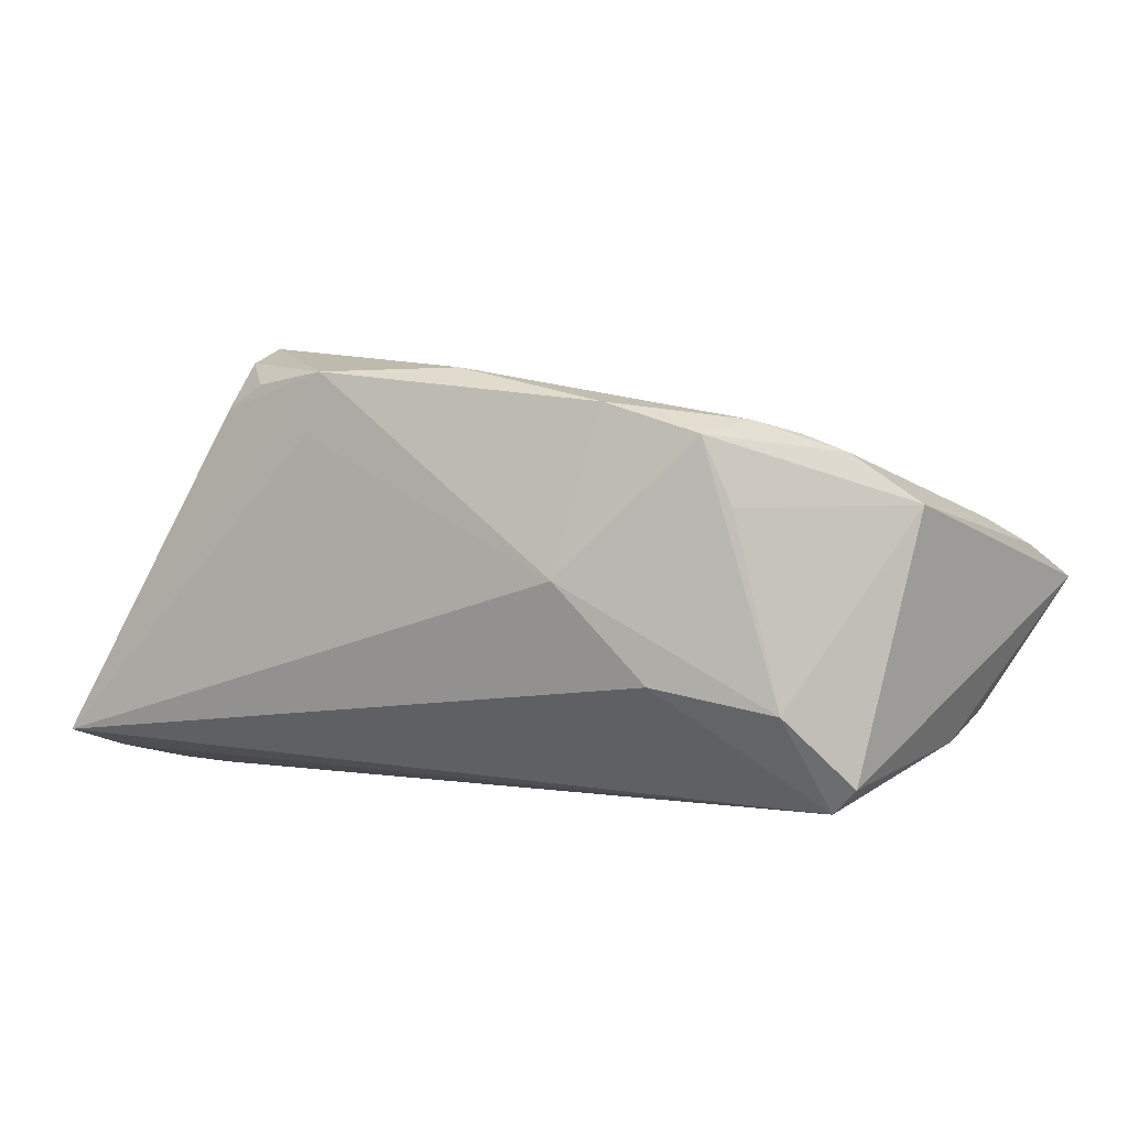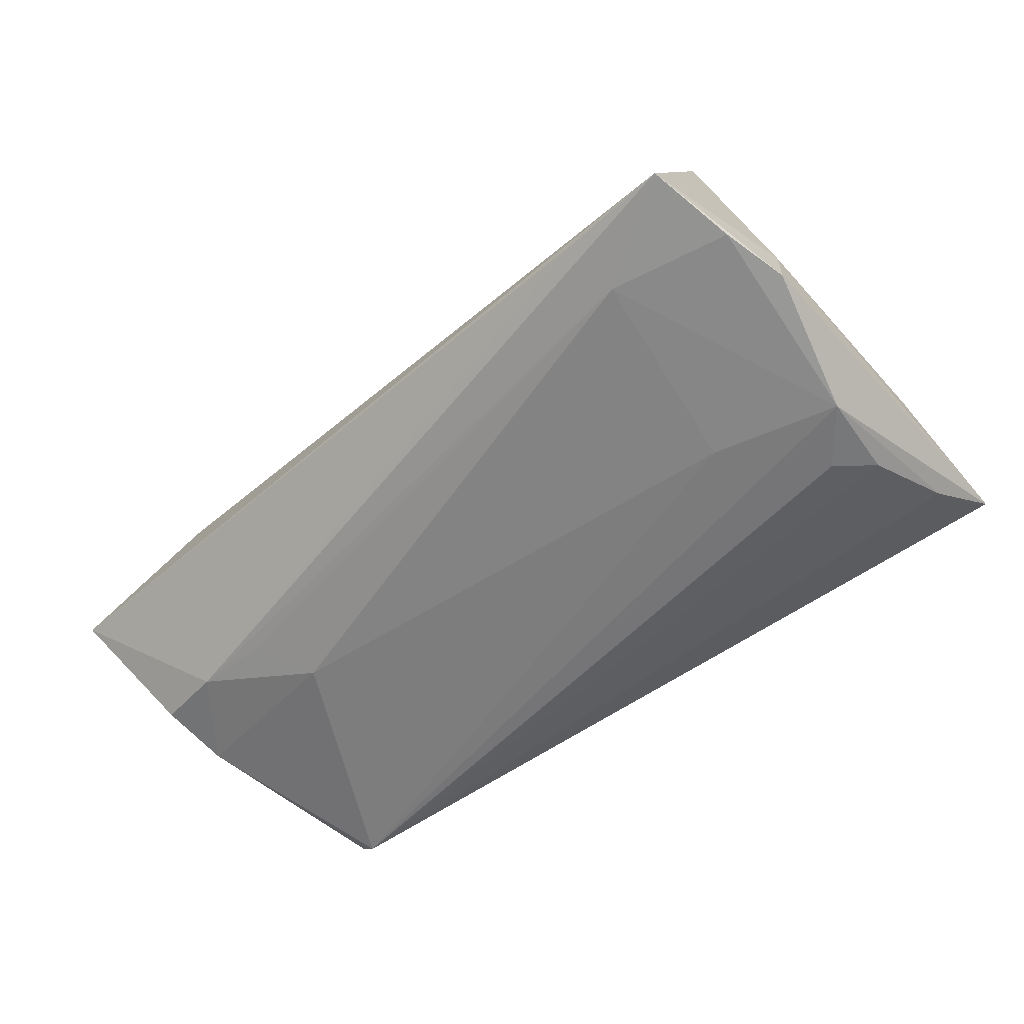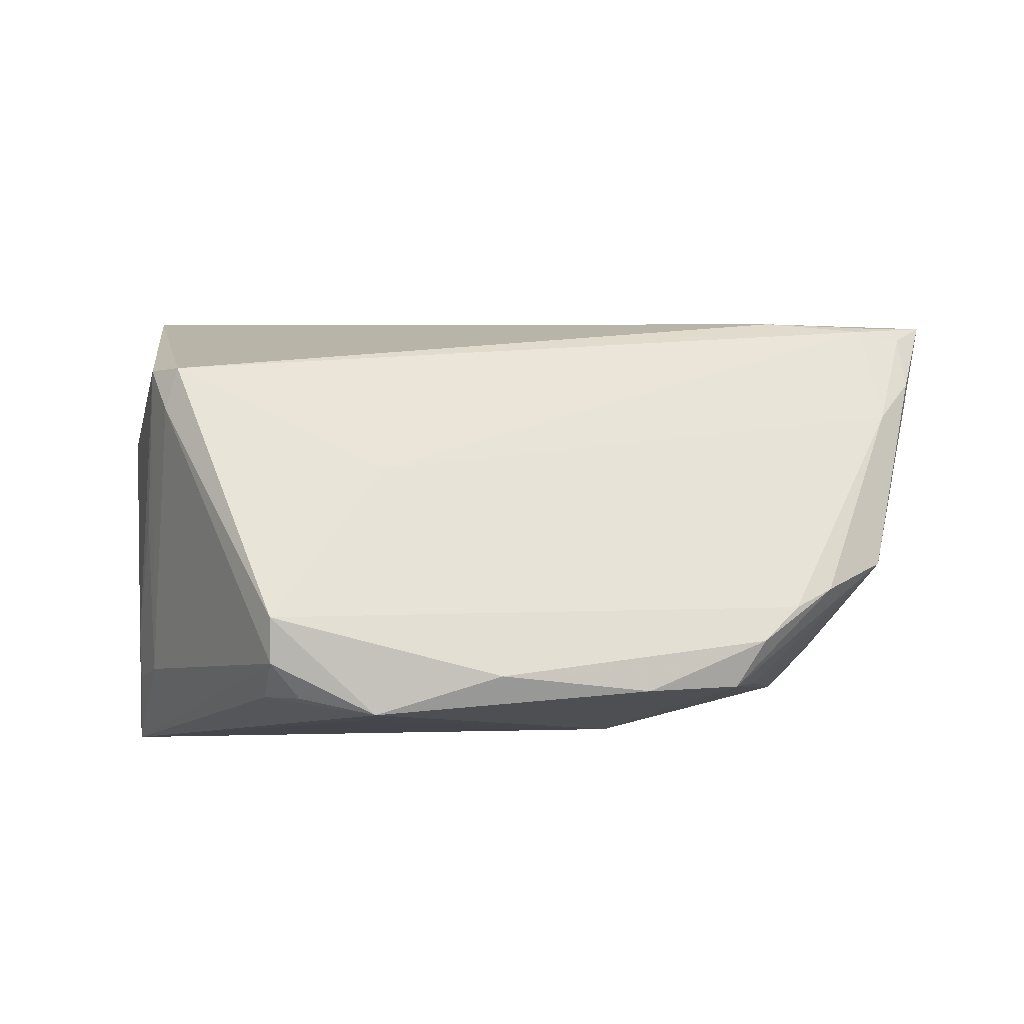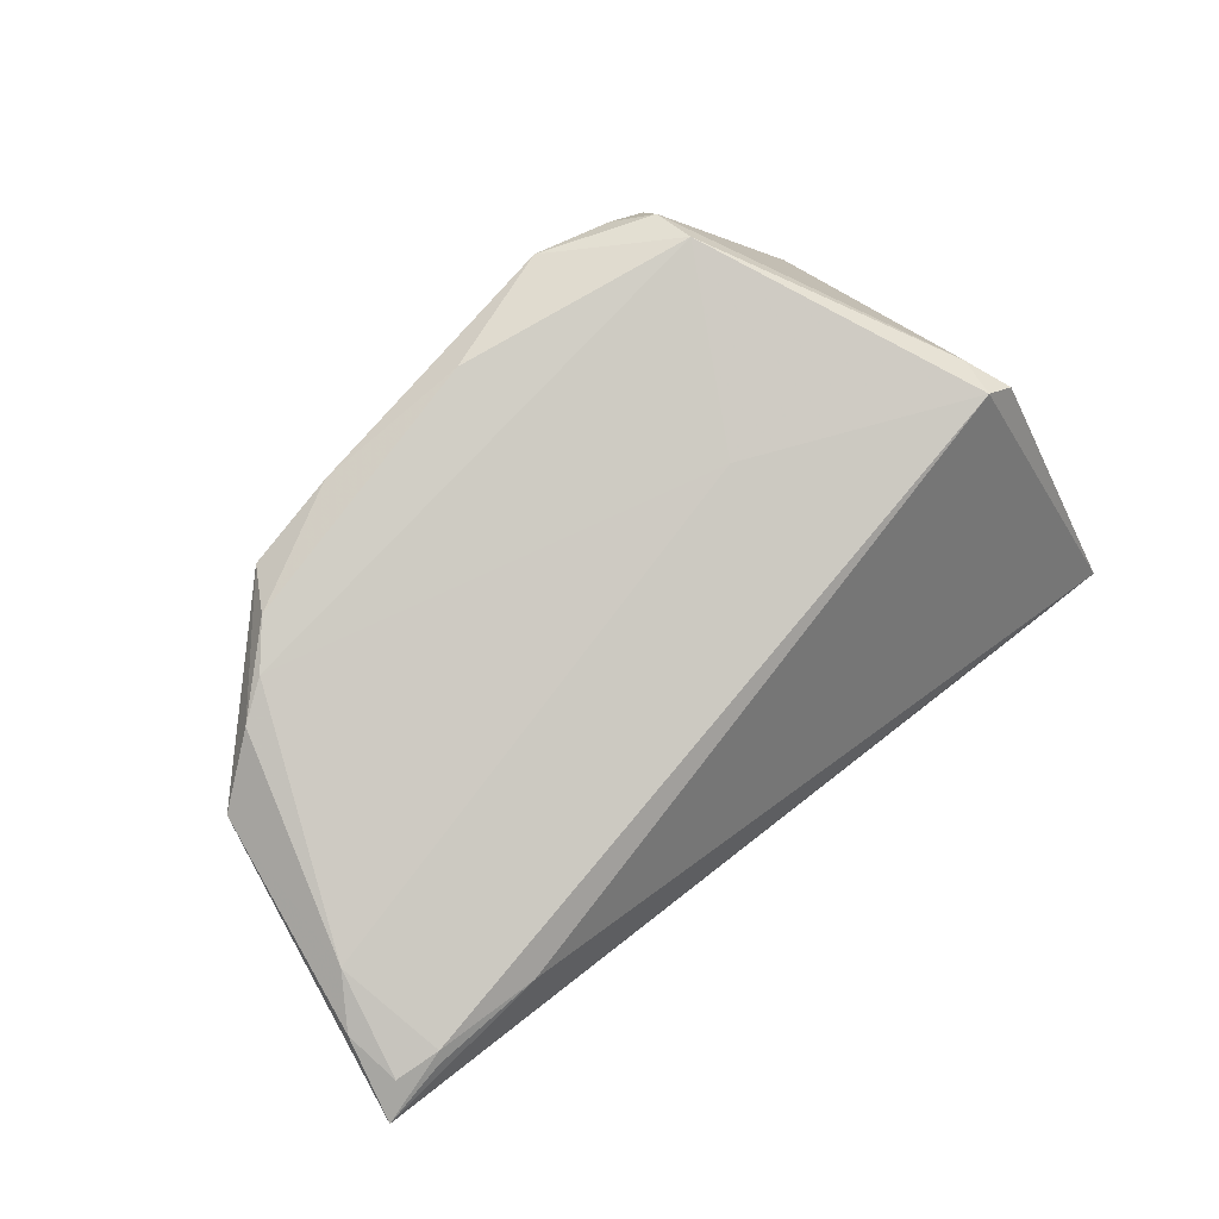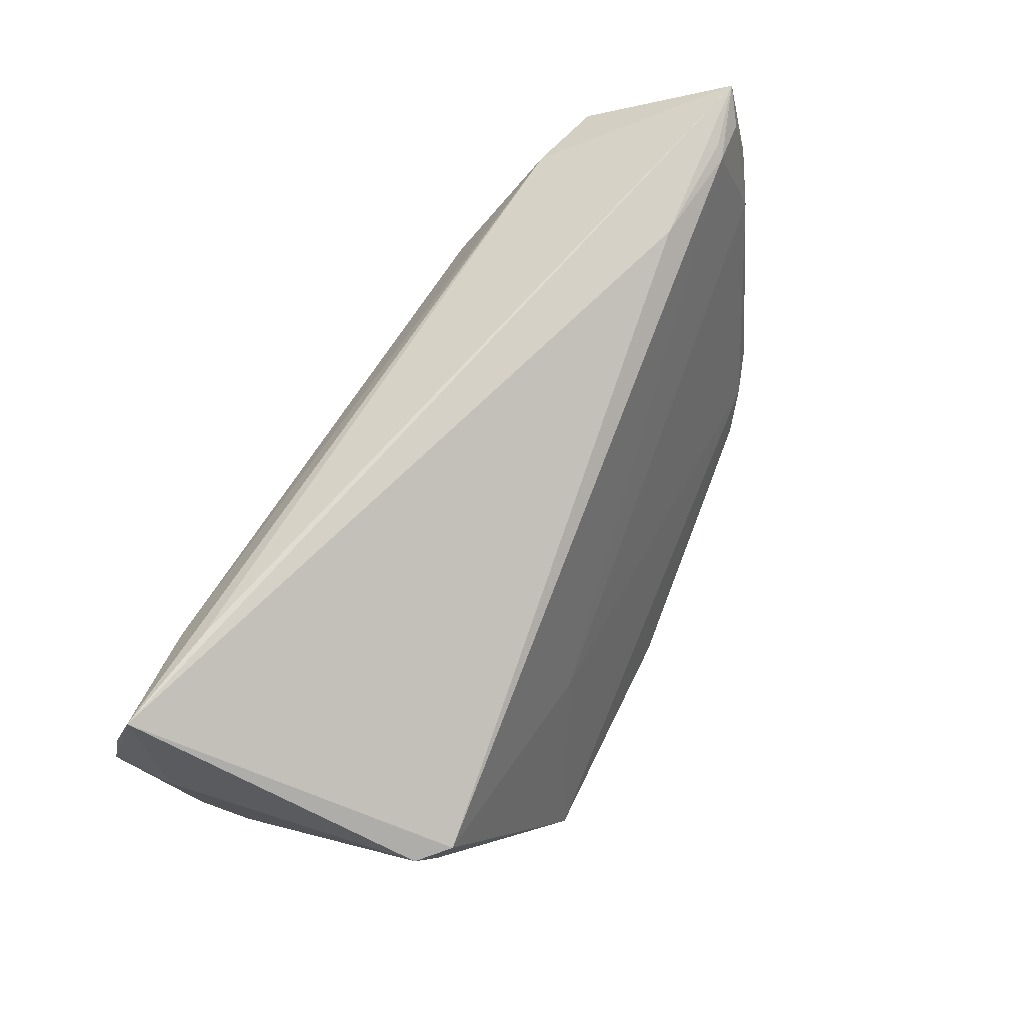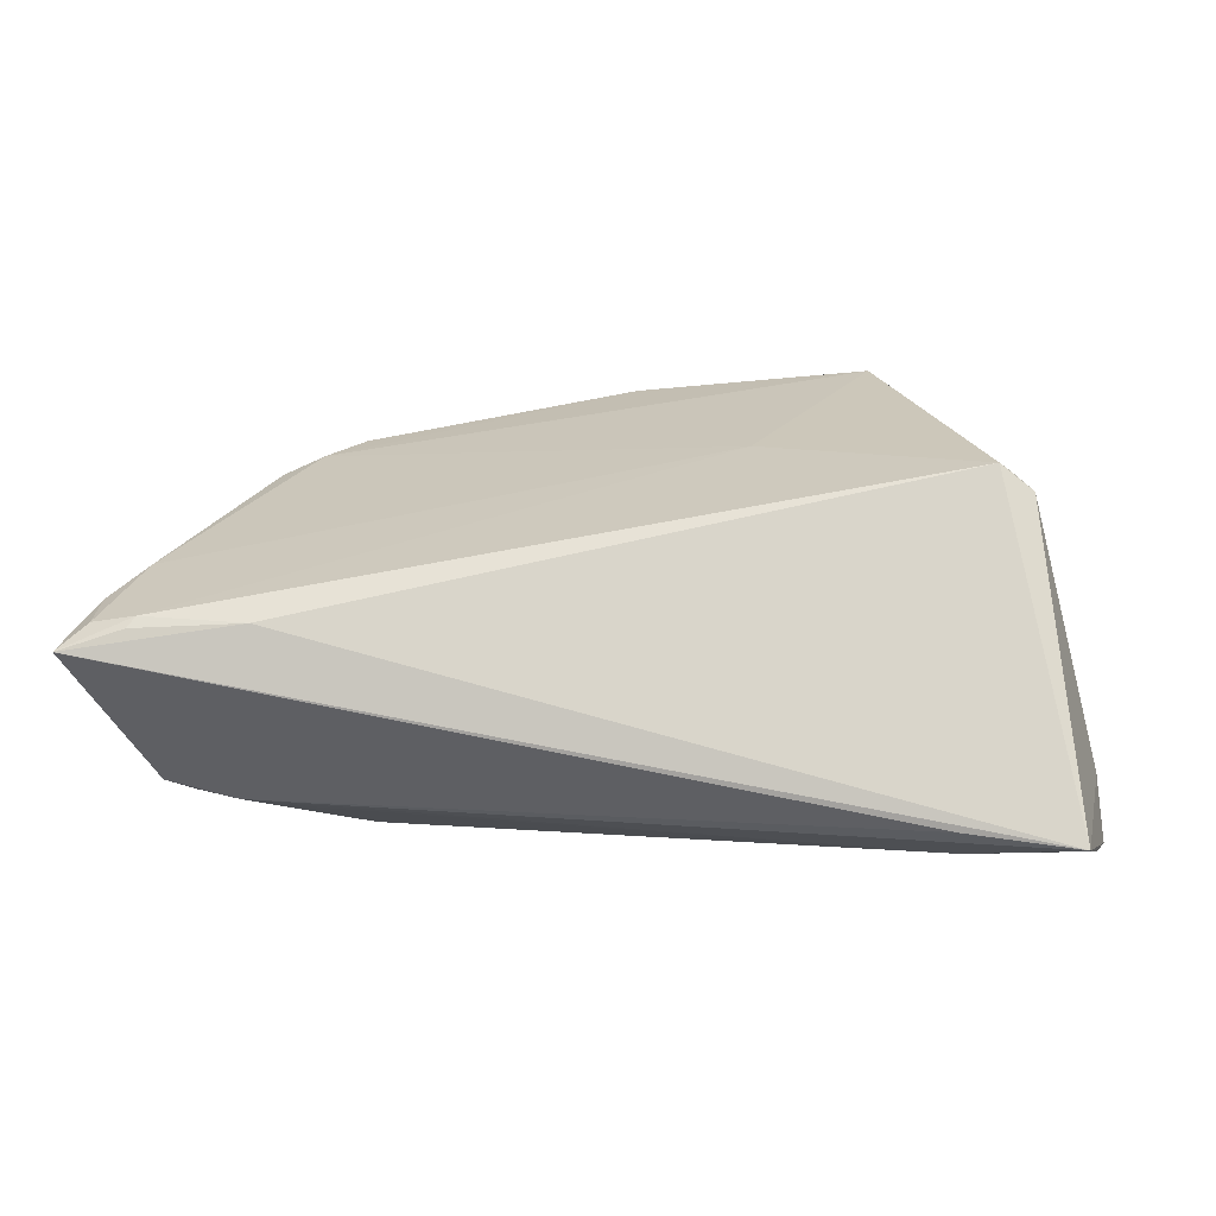
<metadata>
{"format":"obj","ext":"obj","renderer":"f3d","projection":"perspective","resolution":1024,"background":"white","views":[{"elev":2.7,"azim":27.2,"up":"+Z"},{"elev":-55.0,"azim":-135.0,"up":"+Z"},{"elev":78.3,"azim":1.9,"up":"+Z"},{"elev":69.4,"azim":138.9,"up":"+Z"},{"elev":72.2,"azim":-58.2,"up":"+Y"},{"elev":9.0,"azim":-172.2,"up":"+Z"}]}
</metadata>
<code>
v -0.05319 -0.0251 -0.02422
v 0.04106 0.01998 -0.02057
v 0.05949 0.03021 -0.001592
v -0.05501 -0.01868 -0.01109
v 0.02636 0.01245 -0.02473
v 0.03667 0.0291 0.002055
v -0.04737 -0.009594 -0.02809
v 0.01423 -0.03107 -0.0003692
v 0.03928 -0.01534 0.01678
v -0.01745 0.001277 0.0202
v 0.04625 -0.01527 -0.02486
v 0.05596 0.02739 0.00147
v -0.0318 -0.0303 0.02009
v 0.05079 0.01877 -0.0188
v -0.05852 0.01186 -0.0162
v 0.03947 -0.02239 -0.01591
v -0.0581 0.02173 -0.02285
v -0.05572 -0.03264 -0.02148
v -0.05346 -0.003381 -0.02781
v -0.05049 0.01485 0.01667
v -0.05213 -0.003853 0.003468
v -0.0002779 -0.02706 0.02489
v -0.03055 -0.02654 0.02599
v -0.03069 -0.02077 0.02809
v 0.03449 -0.02481 0.008161
v 0.03118 -0.02639 0.0167
v -0.0167 -0.03264 0.02446
v -0.03789 0.00183 -0.02709
v -0.05657 0.03264 -0.01996
v -0.05488 -0.02431 -0.01382
v 0.01928 -0.02786 0.02049
v 0.05169 -0.007464 0.008471
v -0.04803 0.009119 0.01829
v 0.02453 -0.02682 -0.01273
v 0.03108 0.01932 -0.02145
v 0.04285 -0.01411 -0.02809
v -0.05127 -0.01431 -0.02699
v 0.04404 -0.01236 0.01458
v -0.02685 -0.03066 0.02307
v -0.04645 0.01454 0.01985
v -0.04321 0.02598 -0.02257
v 0.05692 0.02021 0.002942
v -0.05167 -0.0239 -0.006401
v 0.03478 -0.02032 0.0184
v 0.04974 0.01039 -0.02184
v 0.05283 0.01444 0.006392
v -0.01891 -0.03264 0.01698
v -0.05949 0.01345 -0.02398
v -0.04244 0.03226 -0.01855
v 0.05018 0.02823 0.002462
v 0.05111 0.0292 0.001158
f 40 29 20
f 14 2 3
f 34 18 36
f 36 18 1
f 3 29 6
f 6 29 40
f 3 2 49
f 49 29 3
f 2 29 49
f 48 18 15
f 15 29 48
f 15 20 29
f 13 18 27
f 2 14 45
f 45 14 3
f 3 32 11
f 11 45 3
f 36 45 11
f 50 6 40
f 27 18 47
f 36 7 19
f 19 28 36
f 19 18 48
f 19 1 18
f 36 28 5
f 5 45 36
f 2 45 5
f 37 7 36
f 36 1 37
f 37 19 7
f 1 19 37
f 4 15 18
f 20 15 4
f 39 13 27
f 25 32 26
f 3 6 51
f 51 50 3
f 6 50 51
f 26 32 38
f 10 50 40
f 18 34 8
f 8 47 18
f 26 31 8
f 8 31 27
f 27 47 8
f 28 19 41
f 41 5 28
f 41 29 2
f 26 38 44
f 44 38 9
f 44 31 26
f 42 32 3
f 50 10 46
f 46 10 9
f 9 38 46
f 46 38 32
f 32 42 46
f 24 10 40
f 9 10 24
f 17 19 48
f 17 41 19
f 48 29 17
f 29 41 17
f 2 5 35
f 35 41 2
f 5 41 35
f 20 4 21
f 21 43 20
f 30 4 18
f 18 43 30
f 30 21 4
f 43 21 30
f 16 34 36
f 36 11 16
f 16 8 34
f 16 11 32
f 26 8 16
f 32 25 16
f 16 25 26
f 50 46 12
f 12 46 42
f 3 50 12
f 12 42 3
f 40 20 33
f 33 24 40
f 20 43 33
f 27 31 22
f 22 24 27
f 31 44 22
f 22 44 9
f 9 24 22
f 23 33 43
f 24 33 23
f 18 13 23
f 23 43 18
f 13 39 23
f 23 39 27
f 27 24 23

</code>
